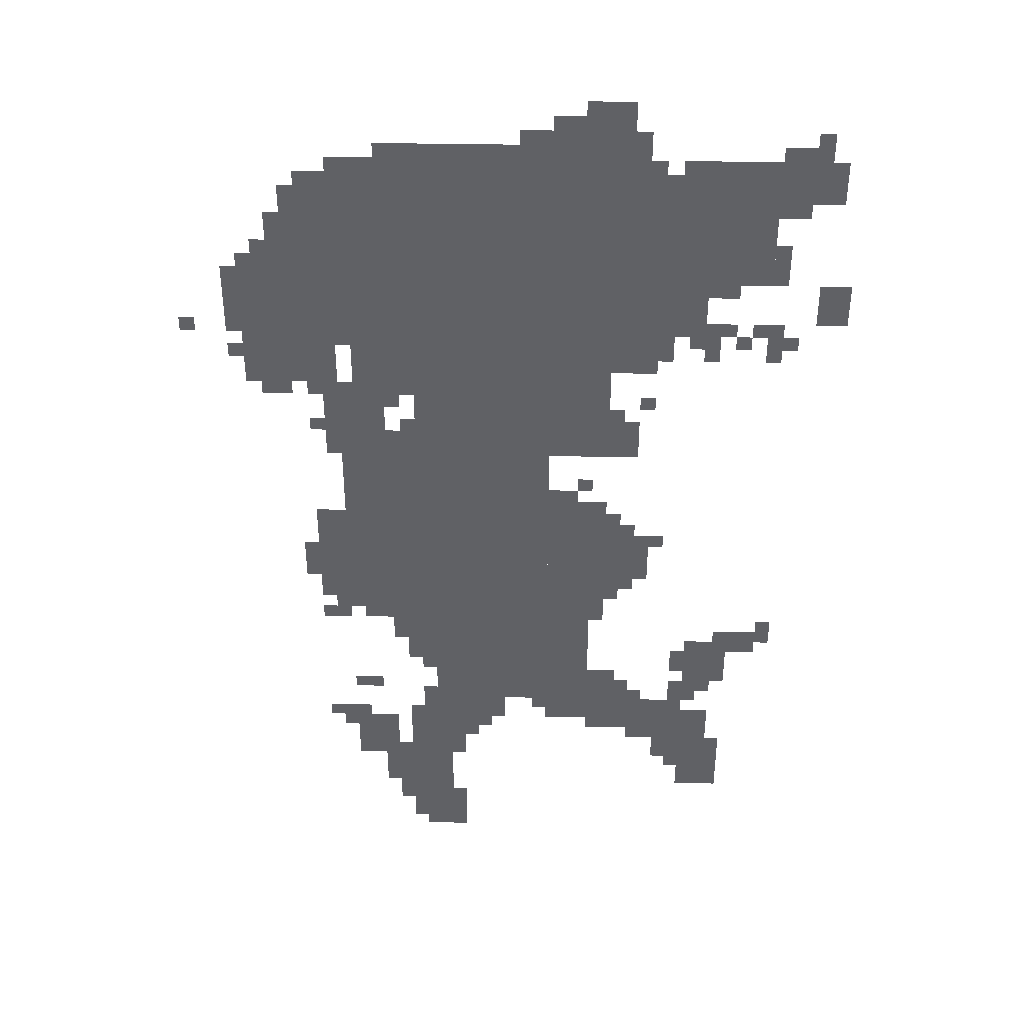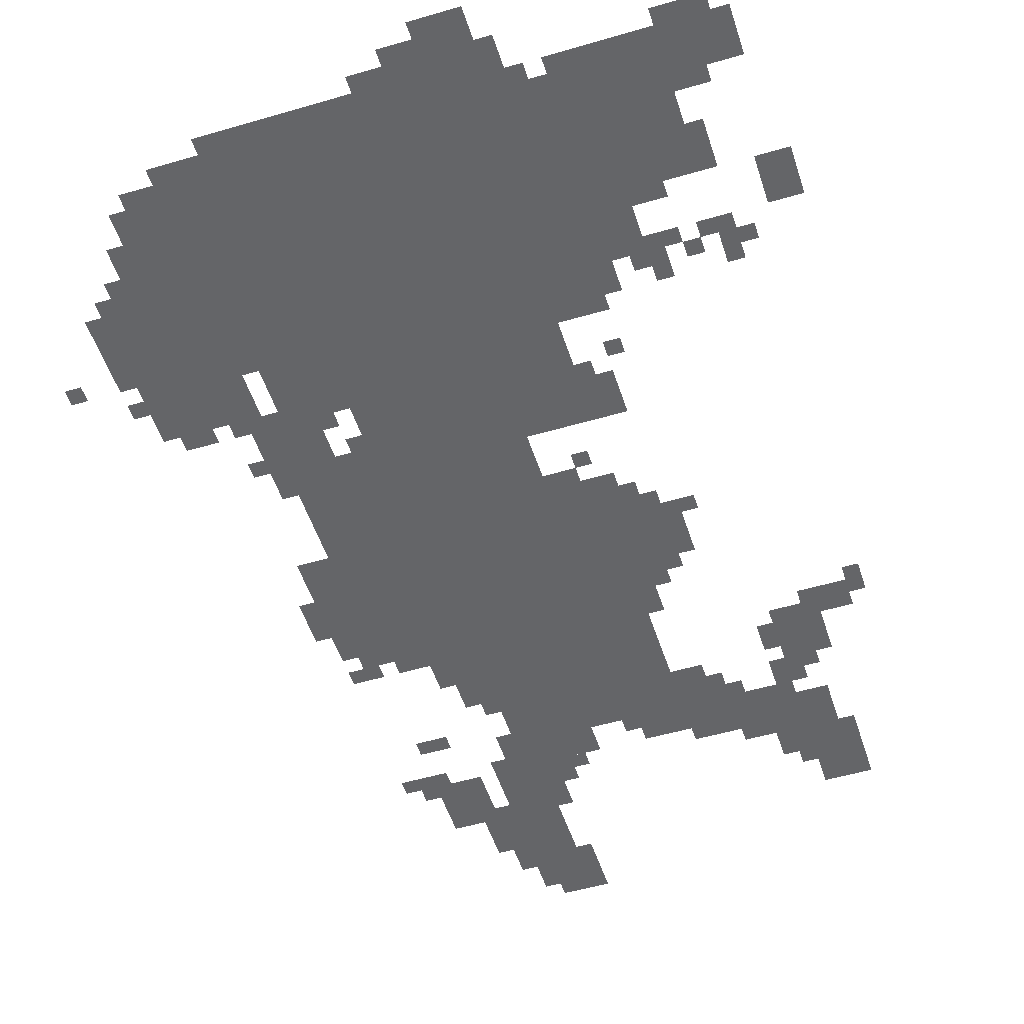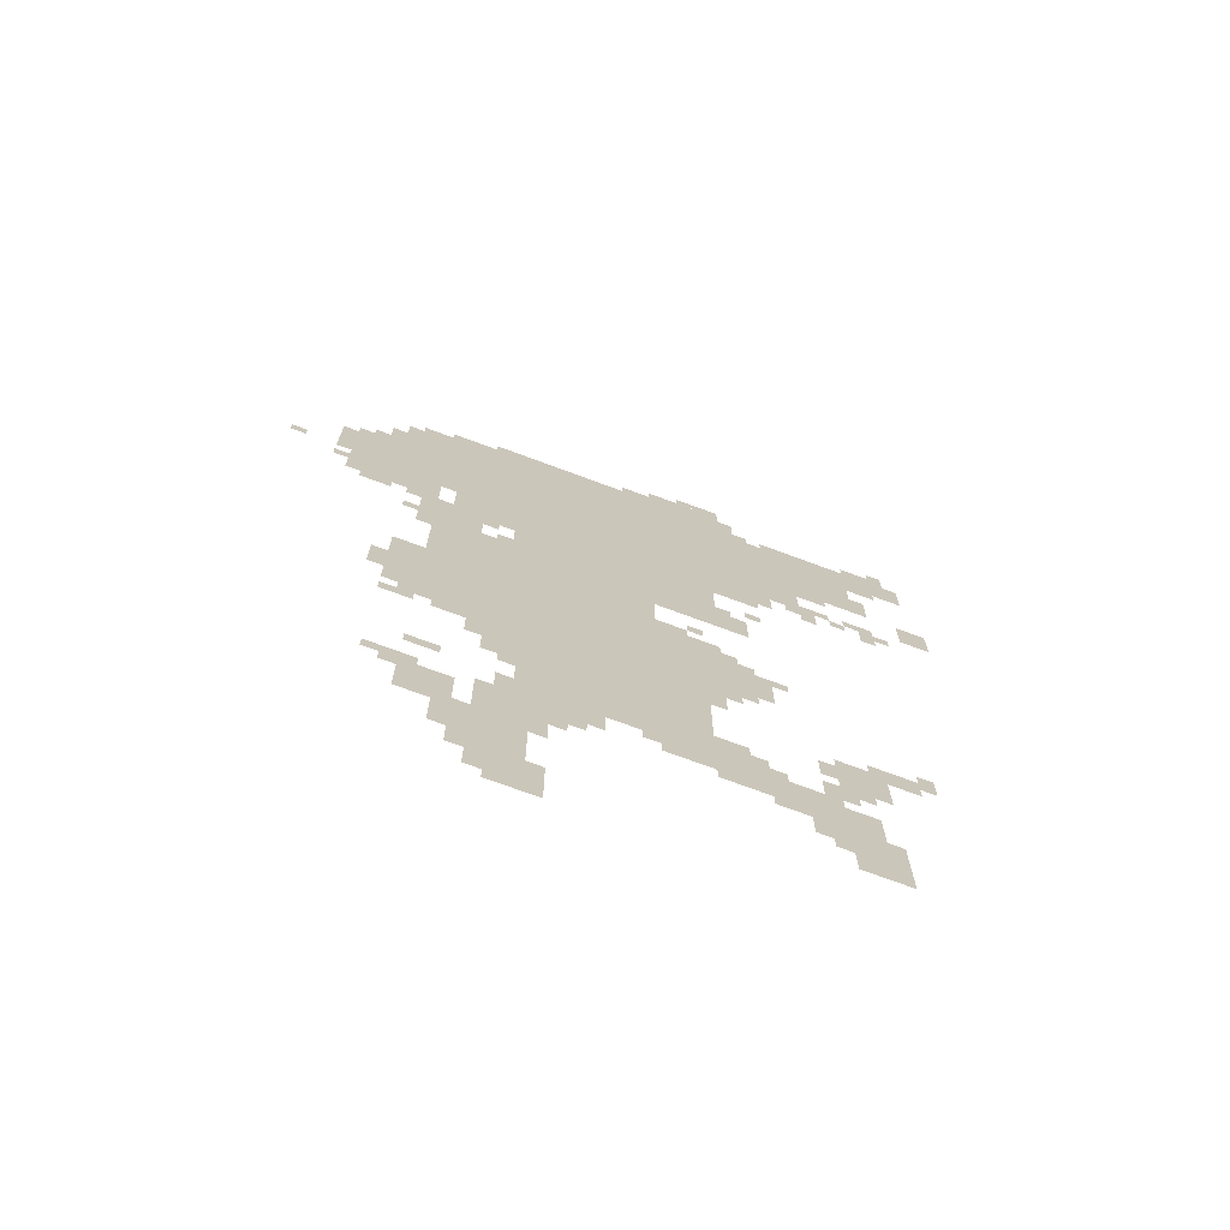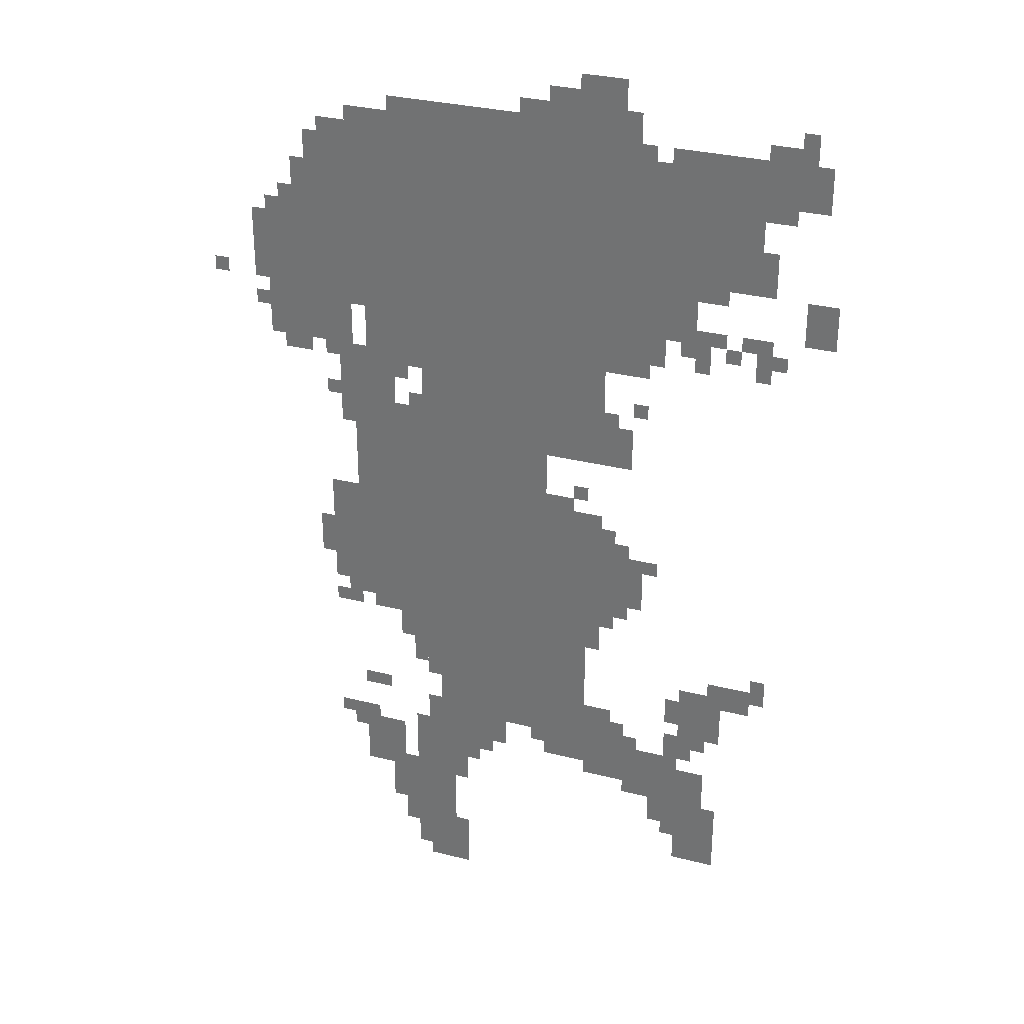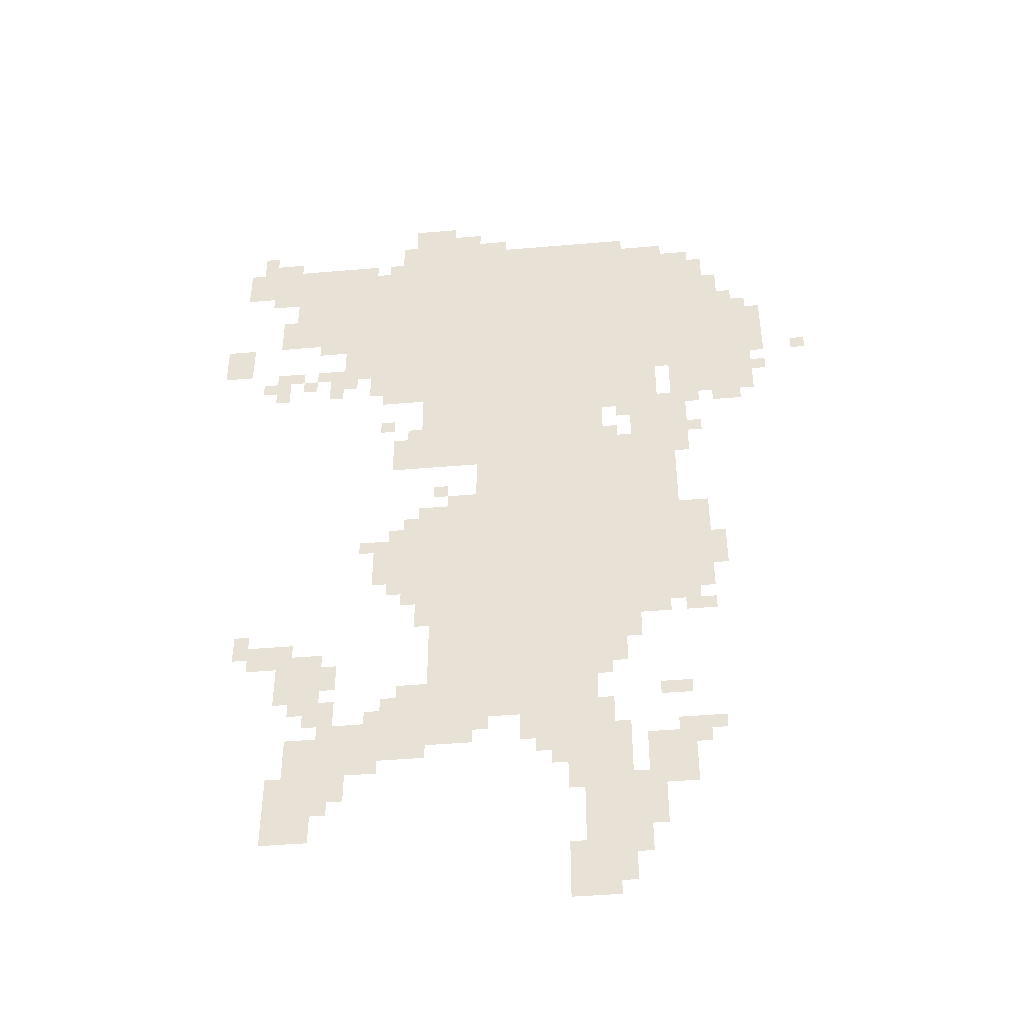
<metadata>
{"format":"obj","ext":"obj","renderer":"f3d","projection":"perspective","resolution":1024,"background":"white","views":[{"elev":40.1,"azim":-178.7,"up":"+Y"},{"elev":-51.6,"azim":-162.3,"up":"+Z"},{"elev":-72.7,"azim":159.6,"up":"+Y"},{"elev":30.9,"azim":-160.0,"up":"+Y"},{"elev":-44.7,"azim":5.7,"up":"+Y"}]}
</metadata>
<code>
g yade_3_rw-mesh
v -480 543 0
v -480 1247 0
v -768 1247 0
v -768 543 0
v -480 1247 0
v -480 1951 0
v -768 1951 0
v -768 1247 0
v -768 1407 0
v -768 1919 0
v -992 1919 0
v -992 1407 0
v -224 1471 0
v -224 1855 0
v -480 1855 0
v -480 1471 0
v -320 735 0
v -320 991 0
v -480 991 0
v -480 735 0
v -320 991 0
v -320 1247 0
v -480 1247 0
v -480 991 0
v -992 1631 0
v -992 1791 0
v -1216 1791 0
v -1216 1631 0
v -768 703 0
v -768 1055 0
v -864 1055 0
v -864 703 0
v -1024 1791 0
v -1024 1919 0
v -1280 1919 0
v -1280 1791 0
v -768 383 0
v -768 703 0
v -864 703 0
v -864 383 0
v -768 1183 0
v -768 1407 0
v -896 1407 0
v -896 1183 0
v -864 351 0
v -864 447 0
v -1088 447 0
v -1088 351 0
v -864 799 0
v -864 991 0
v -960 991 0
v -960 799 0
v -448 223 0
v -448 415 0
v -544 415 0
v -544 223 0
v -448 31 0
v -448 223 0
v -544 223 0
v -544 31 0
v -352 1343 0
v -352 1471 0
v -480 1471 0
v -480 1343 0
v -768 1919 0
v -768 2015 0
v -928 2015 0
v -928 1919 0
v -128 1535 0
v -128 1695 0
v -224 1695 0
v -224 1535 0
v -128 1375 0
v -128 1535 0
v -224 1535 0
v -224 1375 0
v -320 255 0
v -320 383 0
v -416 383 0
v -416 255 0
v -640 447 0
v -640 543 0
v -768 543 0
v -768 447 0
v -512 447 0
v -512 543 0
v -640 543 0
v -640 447 0
v -992 1503 0
v -992 1599 0
v -1088 1599 0
v -1088 1503 0
v -224 1375 0
v -224 1471 0
v -320 1471 0
v -320 1375 0
v -1088 511 0
v -1088 607 0
v -1184 607 0
v -1184 511 0
v -320 1247 0
v -320 1343 0
v -416 1343 0
v -416 1247 0
v -544 383 0
v -544 447 0
v -672 447 0
v -672 383 0
v -1088 287 0
v -1088 415 0
v -1152 415 0
v -1152 287 0
v -256 767 0
v -256 895 0
v -320 895 0
v -320 767 0
v -1088 159 0
v -1088 287 0
v -1152 287 0
v -1152 159 0
v -256 895 0
v -256 1023 0
v -320 1023 0
v -320 895 0
v -1152 607 0
v -1152 671 0
v -1248 671 0
v -1248 607 0
v -864 447 0
v -864 543 0
v -928 543 0
v -928 447 0
v -416 639 0
v -416 735 0
v -480 735 0
v -480 639 0
v -896 1183 0
v -896 1279 0
v -960 1279 0
v -960 1183 0
v -1024 255 0
v -1024 351 0
v -1088 351 0
v -1088 255 0
v -320 1855 0
v -320 1919 0
v -416 1919 0
v -416 1855 0
v -1312 1535 0
v -1312 1631 0
v -1376 1631 0
v -1376 1535 0
v -1280 1823 0
v -1280 1919 0
v -1344 1919 0
v -1344 1823 0
v -1056 447 0
v -1056 511 0
v -1120 511 0
v -1120 447 0
v -416 1855 0
v -416 1919 0
v -480 1919 0
v -480 1855 0
v -96 1567 0
v -96 1663 0
v -128 1663 0
v -128 1567 0
v -992 1599 0
v -992 1631 0
v -1088 1631 0
v -1088 1599 0
v -1152 223 0
v -1152 319 0
v -1184 319 0
v -1184 223 0
v -288 1183 0
v -288 1279 0
v -320 1279 0
v -320 1183 0
v -288 1279 0
v -288 1375 0
v -320 1375 0
v -320 1279 0
v -416 191 0
v -416 287 0
v -448 287 0
v -448 191 0
v -416 95 0
v -416 191 0
v -448 191 0
v -448 95 0
v -256 1855 0
v -256 1887 0
v -320 1887 0
v -320 1855 0
v -768 1055 0
v -768 1087 0
v -832 1087 0
v -832 1055 0
v -992 1439 0
v -992 1503 0
v -1024 1503 0
v -1024 1439 0
v -864 991 0
v -864 1055 0
v -896 1055 0
v -896 991 0
v -160 1343 0
v -160 1375 0
v -224 1375 0
v -224 1343 0
v -416 1919 0
v -416 1951 0
v -480 1951 0
v -480 1919 0
v -256 383 0
v -256 415 0
v -320 415 0
v -320 383 0
v -864 735 0
v -864 799 0
v -896 799 0
v -896 735 0
v -384 191 0
v -384 255 0
v -416 255 0
v -416 191 0
v -928 1919 0
v -928 1983 0
v -960 1983 0
v -960 1919 0
v -704 1951 0
v -704 1983 0
v -768 1983 0
v -768 1951 0
v -288 703 0
v -288 767 0
v -320 767 0
v -320 703 0
v -480 415 0
v -480 479 0
v -512 479 0
v -512 415 0
v -928 447 0
v -928 511 0
v -960 511 0
v -960 447 0
v -576 319 0
v -576 383 0
v -608 383 0
v -608 319 0
v -480 0 0
v -480 31 0
v -544 31 0
v -544 0 0
v -960 319 0
v -960 351 0
v -1024 351 0
v -1024 319 0
v -320 479 0
v -320 511 0
v -384 511 0
v -384 479 0
v -1248 639 0
v -1248 703 0
v -1280 703 0
v -1280 639 0
v -352 703 0
v -352 735 0
v -416 735 0
v -416 703 0
v -448 575 0
v -448 639 0
v -480 639 0
v -480 575 0
v -1056 543 0
v -1056 607 0
v -1088 607 0
v -1088 543 0
v -1088 607 0
v -1088 639 0
v -1152 639 0
v -1152 607 0
v -224 863 0
v -224 927 0
v -256 927 0
v -256 863 0
v -1088 1599 0
v -1088 1631 0
v -1152 1631 0
v -1152 1599 0
v -1152 159 0
v -1152 223 0
v -1184 223 0
v -1184 159 0
v -1216 1919 0
v -1216 1951 0
v -1280 1951 0
v -1280 1919 0
v -992 1823 0
v -992 1887 0
v -1024 1887 0
v -1024 1823 0
v -96 1503 0
v -96 1567 0
v -128 1567 0
v -128 1503 0
v -544 0 0
v -544 63 0
v -576 63 0
v -576 0 0
v -960 831 0
v -960 895 0
v -992 895 0
v -992 831 0
v -960 895 0
v -960 959 0
v -992 959 0
v -992 895 0
v -544 319 0
v -544 383 0
v -576 383 0
v -576 319 0
v -544 63 0
v -544 127 0
v -576 127 0
v -576 63 0
v -544 255 0
v -544 319 0
v -576 319 0
v -576 255 0
v -192 1727 0
v -192 1791 0
v -224 1791 0
v -224 1727 0
v -1216 1471 0
v -1216 1535 0
v -1248 1535 0
v -1248 1471 0
v -1088 1471 0
v -1088 1535 0
v -1120 1535 0
v -1120 1471 0
v -1216 1663 0
v -1216 1727 0
v -1248 1727 0
v -1248 1663 0
v -832 2015 0
v -832 2047 0
v -896 2047 0
v -896 2015 0
v -256 1343 0
v -256 1375 0
v -288 1375 0
v -288 1343 0
v -320 1343 0
v -320 1375 0
v -352 1375 0
v -352 1343 0
v -832 1087 0
v -832 1119 0
v -864 1119 0
v -864 1087 0
v -416 1311 0
v -416 1343 0
v -448 1343 0
v -448 1311 0
v -256 1247 0
v -256 1279 0
v -288 1279 0
v -288 1247 0
v -448 1247 0
v -448 1279 0
v -480 1279 0
v -480 1247 0
v -960 1311 0
v -960 1343 0
v -992 1343 0
v -992 1311 0
v -896 1279 0
v -896 1311 0
v -928 1311 0
v -928 1279 0
v -512 415 0
v -512 447 0
v -544 447 0
v -544 415 0
v -960 447 0
v -960 479 0
v -992 479 0
v -992 447 0
v -736 415 0
v -736 447 0
v -768 447 0
v -768 415 0
v -608 351 0
v -608 383 0
v -640 383 0
v -640 351 0
v -288 351 0
v -288 383 0
v -320 383 0
v -320 351 0
v -1120 479 0
v -1120 511 0
v -1152 511 0
v -1152 479 0
v -896 991 0
v -896 1023 0
v -928 1023 0
v -928 991 0
v -1056 223 0
v -1056 255 0
v -1088 255 0
v -1088 223 0
v -992 927 0
v -992 959 0
v -1024 959 0
v -1024 927 0
v -256 703 0
v -256 735 0
v -288 735 0
v -288 703 0
v -896 767 0
v -896 799 0
v -928 799 0
v -928 767 0
v -96 1439 0
v -96 1471 0
v -128 1471 0
v -128 1439 0
v -1216 1631 0
v -1216 1663 0
v -1248 1663 0
v -1248 1631 0
v -384 159 0
v -384 191 0
v -416 191 0
v -416 159 0
v -992 1791 0
v -992 1823 0
v -1024 1823 0
v -1024 1791 0
v -192 1695 0
v -192 1727 0
v -224 1727 0
v -224 1695 0
v -1088 1439 0
v -1088 1471 0
v -1120 1471 0
v -1120 1439 0
v -1216 1439 0
v -1216 1471 0
v -1248 1471 0
v -1248 1439 0
v -224 831 0
v -224 863 0
v -256 863 0
v -256 831 0
v -320 383 0
v -320 415 0
v -352 415 0
v -352 383 0
v -864 703 0
v -864 735 0
v -896 735 0
v -896 703 0
v -1280 1919 0
v -1280 1951 0
v -1312 1951 0
v -1312 1919 0
v -1056 1471 0
v -1056 1503 0
v -1088 1503 0
v -1088 1471 0
v -1184 1503 0
v -1184 1535 0
v -1216 1535 0
v -1216 1503 0
v -1248 1471 0
v -1248 1503 0
v -1280 1503 0
v -1280 1471 0
v -1152 1471 0
v -1152 1503 0
v -1184 1503 0
v -1184 1471 0
v -1120 1503 0
v -1120 1535 0
v -1152 1535 0
v -1152 1503 0
v -1280 1951 0
v -1280 1983 0
v -1312 1983 0
v -1312 1951 0
v -896 2015 0
v -896 2047 0
v -928 2047 0
v -928 2015 0
v 0 1503 0
v 0 1535 0
v -32 1535 0
v -32 1503 0
v -160 1695 0
v -160 1727 0
v -192 1727 0
v -192 1695 0
g yade_3_rw-mesh_0
f 3 2 1
f 1 4 3
f 7 6 5
f 5 8 7
f 11 10 9
f 9 12 11
f 15 14 13
f 13 16 15
f 19 18 17
f 17 20 19
f 23 22 21
f 21 24 23
f 27 26 25
f 25 28 27
f 31 30 29
f 29 32 31
f 35 34 33
f 33 36 35
f 39 38 37
f 37 40 39
f 43 42 41
f 41 44 43
f 47 46 45
f 45 48 47
f 51 50 49
f 49 52 51
f 55 54 53
f 53 56 55
f 59 58 57
f 57 60 59
f 63 62 61
f 61 64 63
f 67 66 65
f 65 68 67
f 71 70 69
f 69 72 71
f 75 74 73
f 73 76 75
f 79 78 77
f 77 80 79
f 83 82 81
f 81 84 83
f 87 86 85
f 85 88 87
f 91 90 89
f 89 92 91
f 95 94 93
f 93 96 95
f 99 98 97
f 97 100 99
f 103 102 101
f 101 104 103
f 107 106 105
f 105 108 107
f 111 110 109
f 109 112 111
f 115 114 113
f 113 116 115
f 119 118 117
f 117 120 119
f 123 122 121
f 121 124 123
f 127 126 125
f 125 128 127
f 131 130 129
f 129 132 131
f 135 134 133
f 133 136 135
f 139 138 137
f 137 140 139
f 143 142 141
f 141 144 143
f 147 146 145
f 145 148 147
f 151 150 149
f 149 152 151
f 155 154 153
f 153 156 155
f 159 158 157
f 157 160 159
f 163 162 161
f 161 164 163
f 167 166 165
f 165 168 167
f 171 170 169
f 169 172 171
f 175 174 173
f 173 176 175
f 179 178 177
f 177 180 179
f 183 182 181
f 181 184 183
f 187 186 185
f 185 188 187
f 191 190 189
f 189 192 191
f 195 194 193
f 193 196 195
f 199 198 197
f 197 200 199
f 203 202 201
f 201 204 203
f 207 206 205
f 205 208 207
f 211 210 209
f 209 212 211
f 215 214 213
f 213 216 215
f 219 218 217
f 217 220 219
f 223 222 221
f 221 224 223
f 227 226 225
f 225 228 227
f 231 230 229
f 229 232 231
f 235 234 233
f 233 236 235
f 239 238 237
f 237 240 239
f 243 242 241
f 241 244 243
f 247 246 245
f 245 248 247
f 251 250 249
f 249 252 251
f 255 254 253
f 253 256 255
f 259 258 257
f 257 260 259
f 263 262 261
f 261 264 263
f 267 266 265
f 265 268 267
f 271 270 269
f 269 272 271
f 275 274 273
f 273 276 275
f 279 278 277
f 277 280 279
f 283 282 281
f 281 284 283
f 287 286 285
f 285 288 287
f 291 290 289
f 289 292 291
f 295 294 293
f 293 296 295
f 299 298 297
f 297 300 299
f 303 302 301
f 301 304 303
f 307 306 305
f 305 308 307
f 311 310 309
f 309 312 311
f 315 314 313
f 313 316 315
f 319 318 317
f 317 320 319
f 323 322 321
f 321 324 323
f 327 326 325
f 325 328 327
f 331 330 329
f 329 332 331
f 335 334 333
f 333 336 335
f 339 338 337
f 337 340 339
f 343 342 341
f 341 344 343
f 347 346 345
f 345 348 347
f 351 350 349
f 349 352 351
f 355 354 353
f 353 356 355
f 359 358 357
f 357 360 359
f 363 362 361
f 361 364 363
f 367 366 365
f 365 368 367
f 371 370 369
f 369 372 371
f 375 374 373
f 373 376 375
f 379 378 377
f 377 380 379
f 383 382 381
f 381 384 383
f 387 386 385
f 385 388 387
f 391 390 389
f 389 392 391
f 395 394 393
f 393 396 395
f 399 398 397
f 397 400 399
f 403 402 401
f 401 404 403
f 407 406 405
f 405 408 407
f 411 410 409
f 409 412 411
f 415 414 413
f 413 416 415
f 419 418 417
f 417 420 419
f 423 422 421
f 421 424 423
f 427 426 425
f 425 428 427
f 431 430 429
f 429 432 431
f 435 434 433
f 433 436 435
f 439 438 437
f 437 440 439
f 443 442 441
f 441 444 443
f 447 446 445
f 445 448 447
f 451 450 449
f 449 452 451
f 455 454 453
f 453 456 455
f 459 458 457
f 457 460 459
f 463 462 461
f 461 464 463
f 467 466 465
f 465 468 467
f 471 470 469
f 469 472 471
f 475 474 473
f 473 476 475
f 479 478 477
f 477 480 479
f 483 482 481
f 481 484 483
f 487 486 485
f 485 488 487
f 491 490 489
f 489 492 491
f 495 494 493
f 493 496 495
f 499 498 497
f 497 500 499
f 503 502 501
f 501 504 503
f 507 506 505
f 505 508 507

</code>
